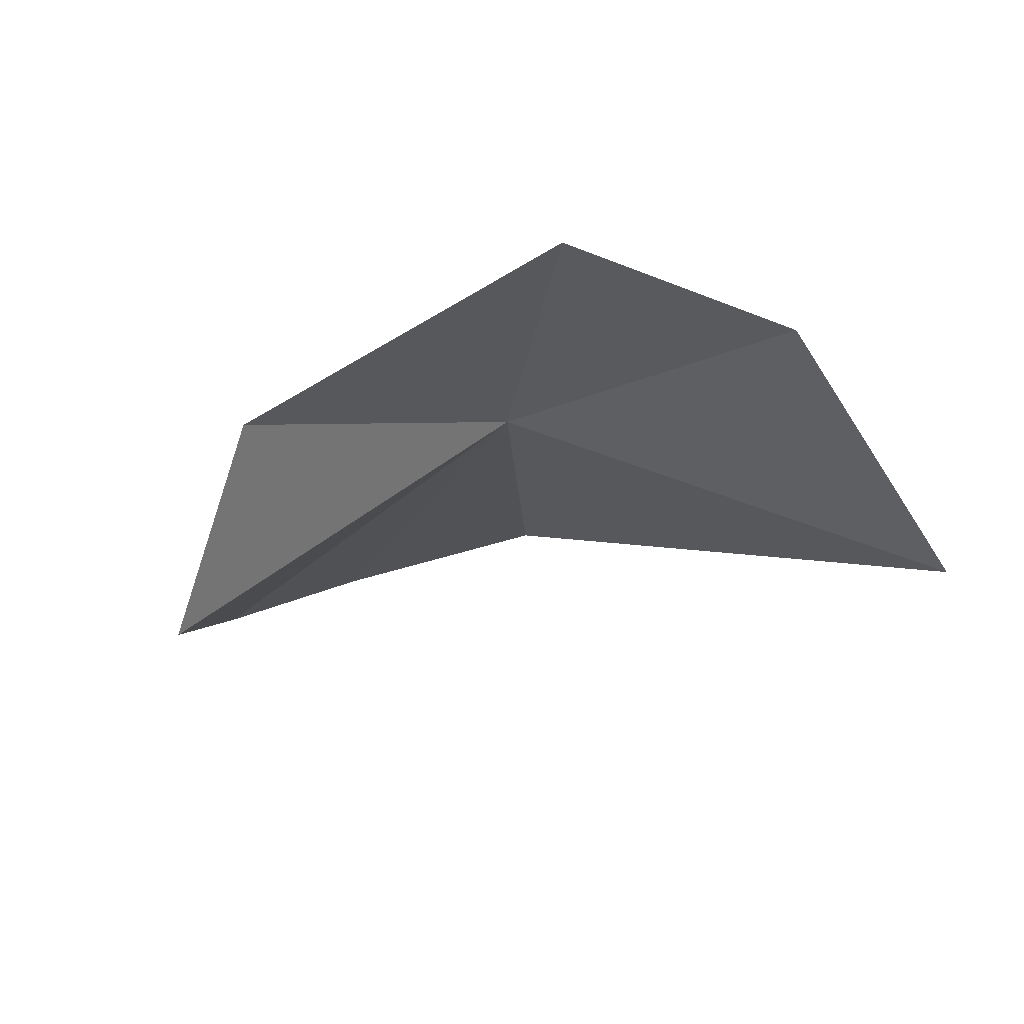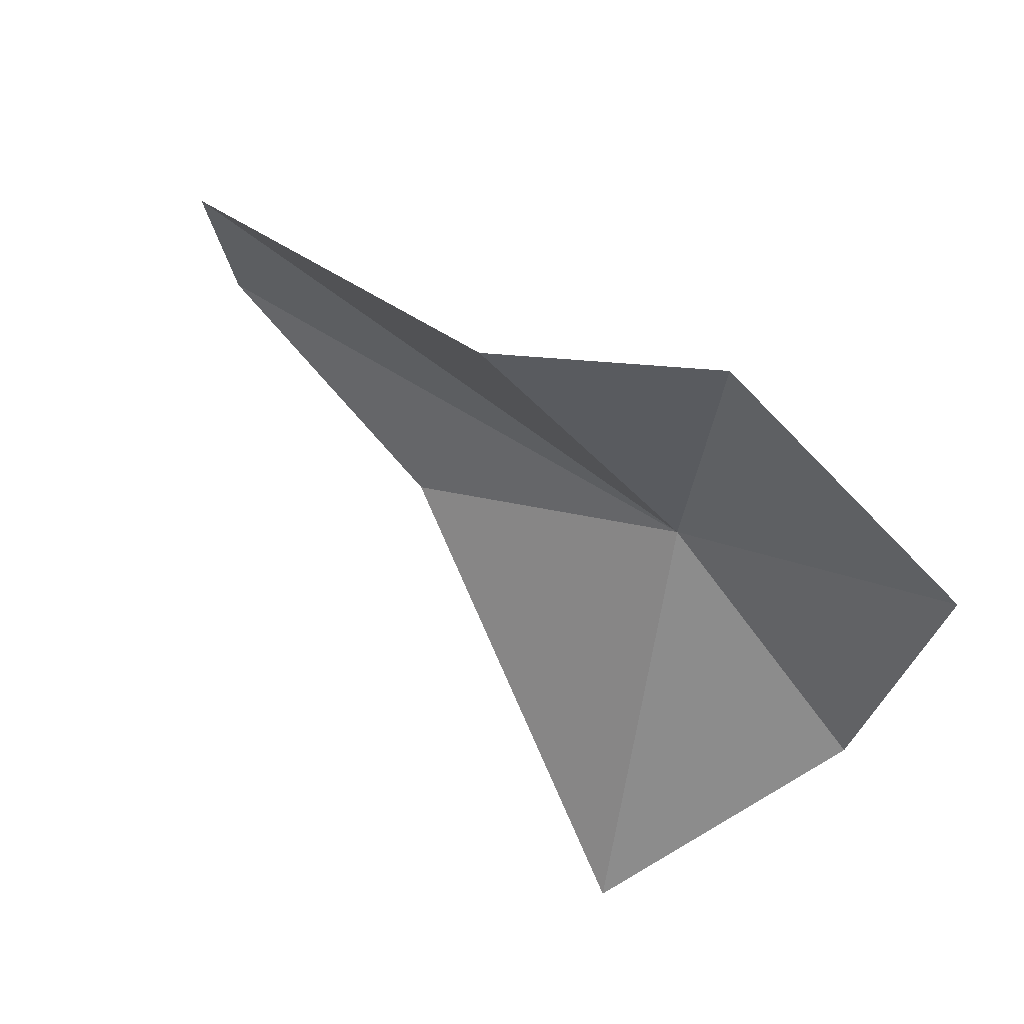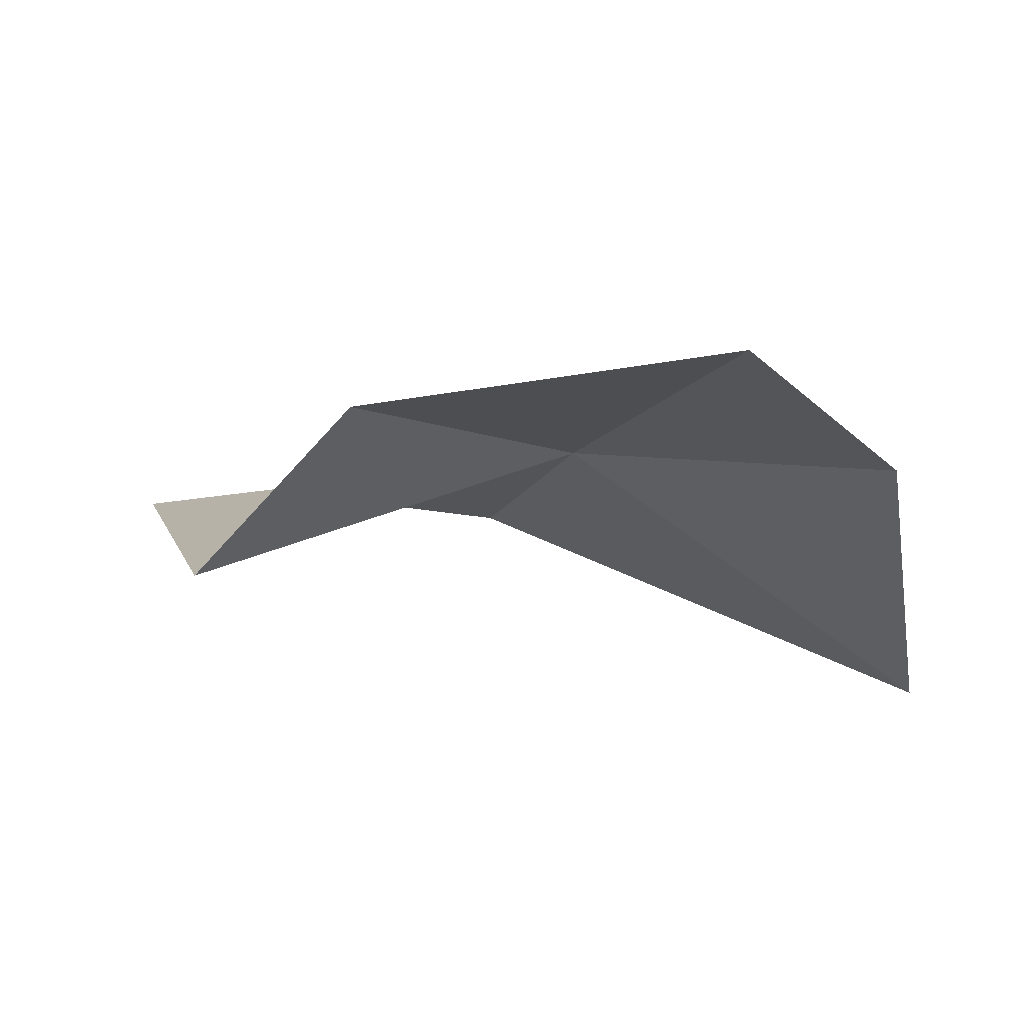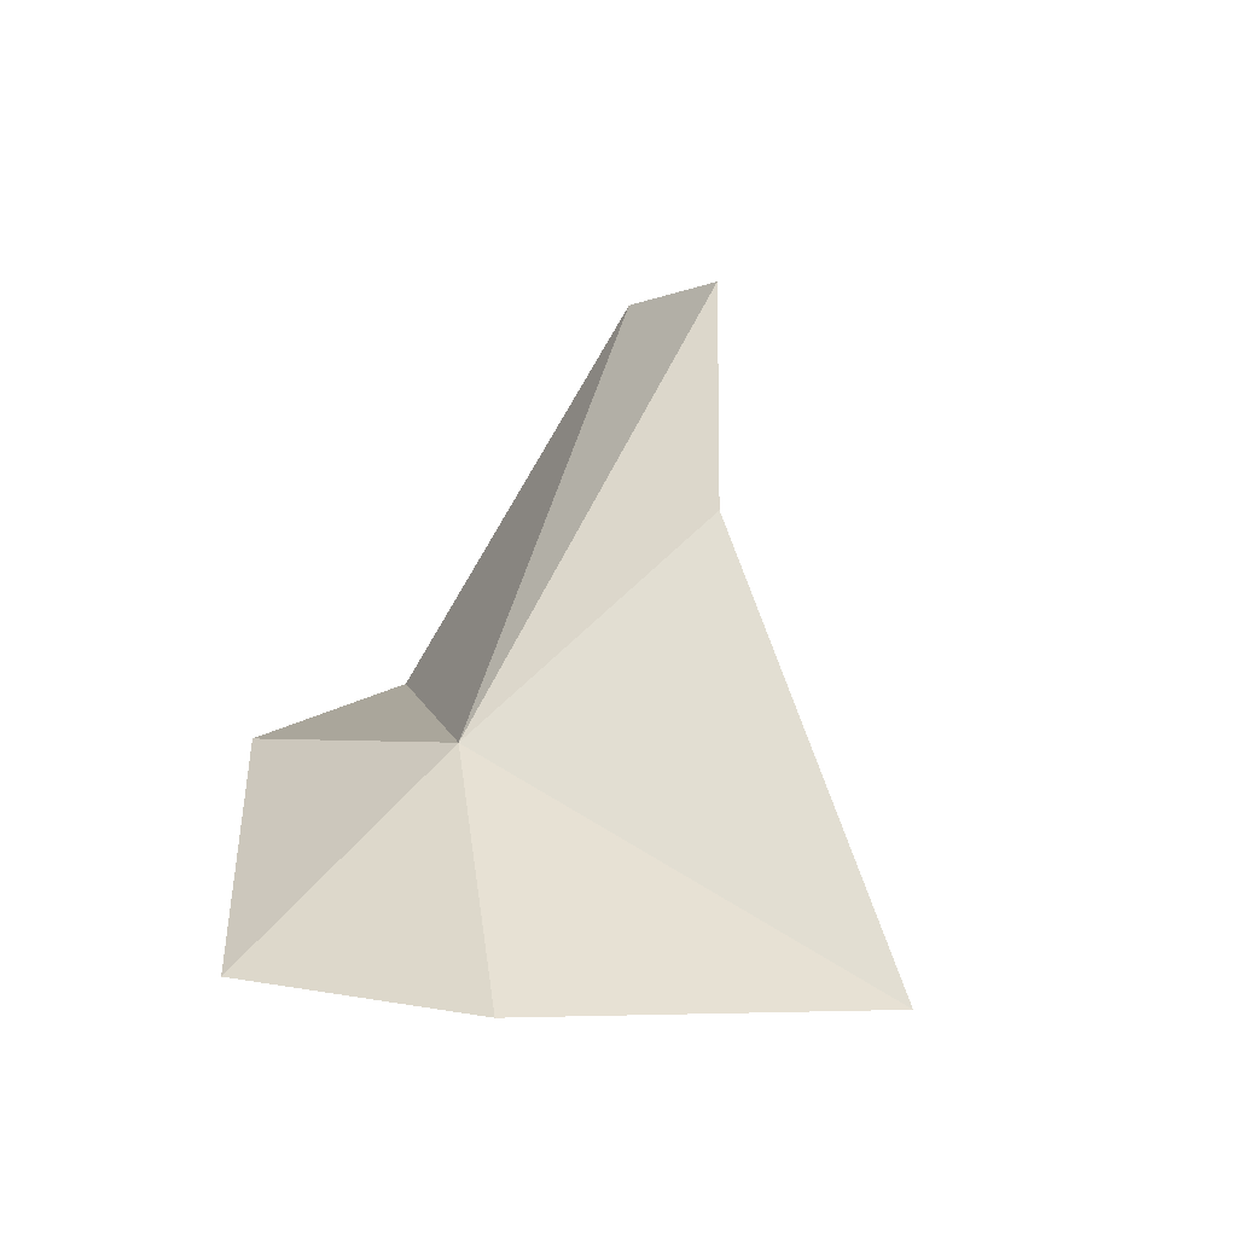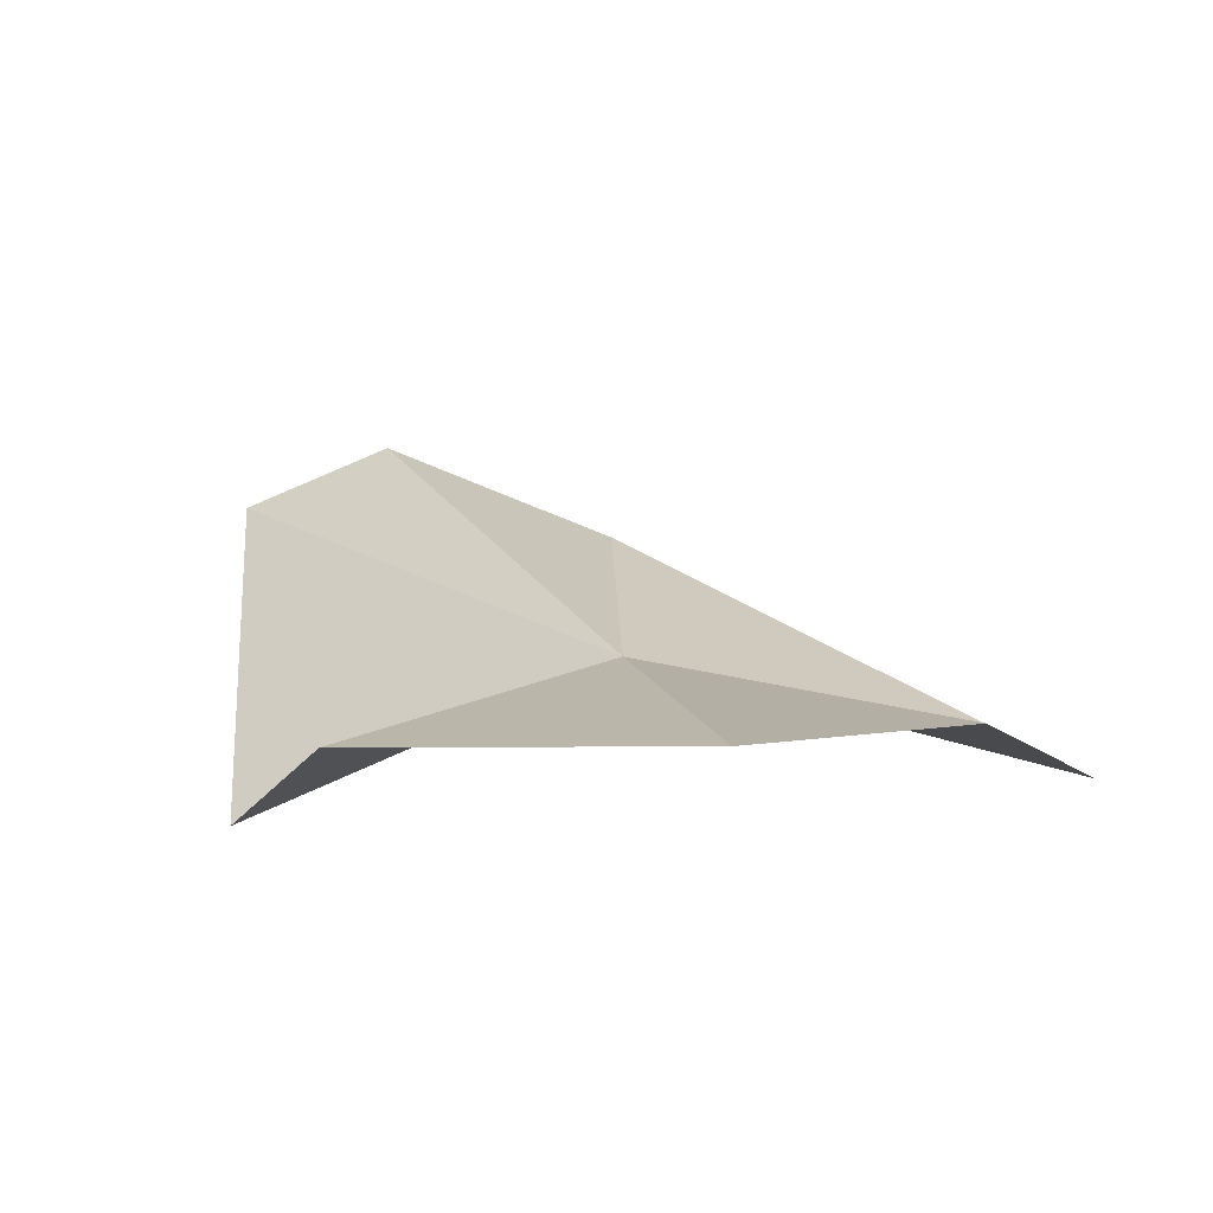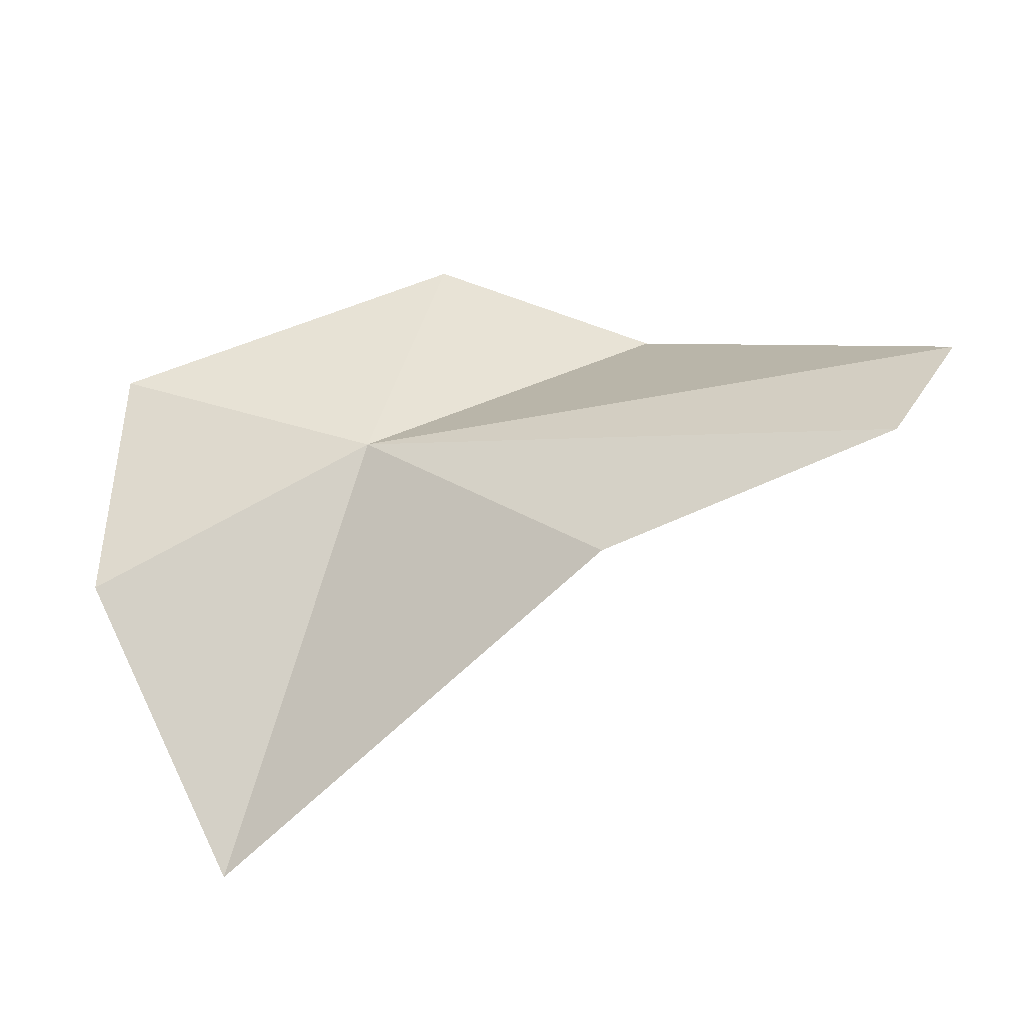
<metadata>
{"format":"obj","ext":"obj","renderer":"f3d","projection":"perspective","resolution":1024,"background":"white","views":[{"elev":-49.9,"azim":-122.1,"up":"+Z"},{"elev":-52.9,"azim":154.5,"up":"+Z"},{"elev":-41.8,"azim":-144.1,"up":"+Z"},{"elev":26.6,"azim":-71.0,"up":"+Z"},{"elev":-8.2,"azim":-128.1,"up":"+Z"},{"elev":-21.0,"azim":-4.6,"up":"+Y"}]}
</metadata>
<code>
v -11.63 9.466 126.7
v 4.754 10.55 132.6
v 2.47 7.153 134.4
v -5.136 4.71 131
v -15.44 -3.154 124.1
v -9.281 16.51 124.2
v -19.08 12.48 123.8
v -19.63 5.383 124.7
v -2.537 14.98 122.8
f 1 3 2
f 1 5 4
f 1 6 7
f 1 4 3
f 1 7 8
f 1 8 5
f 1 9 6
f 1 2 9

</code>
